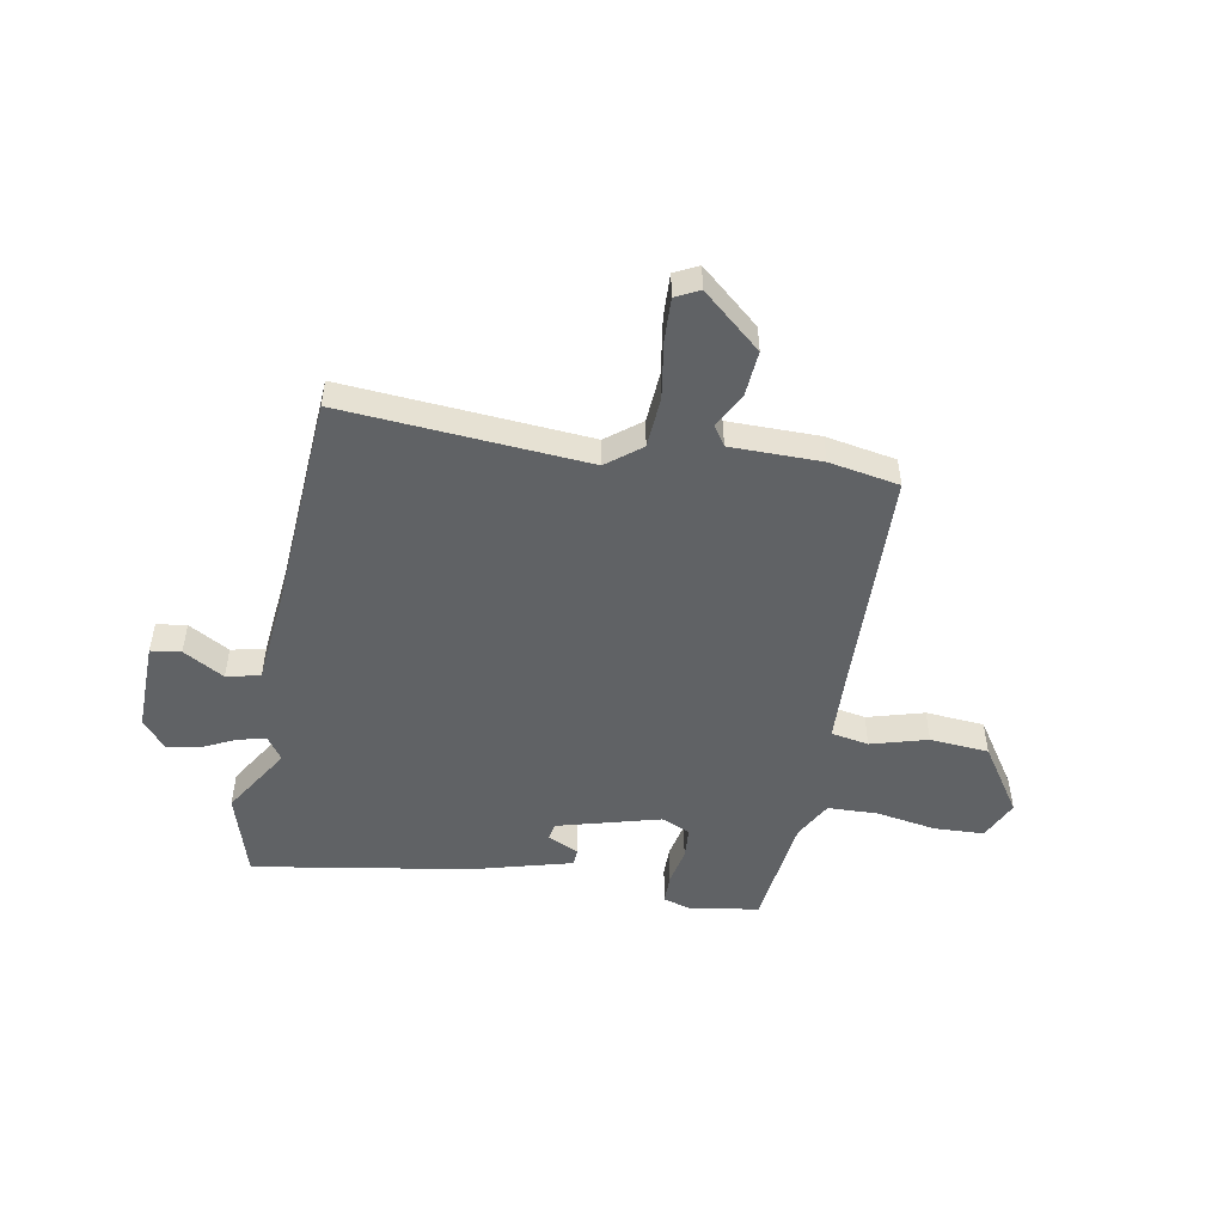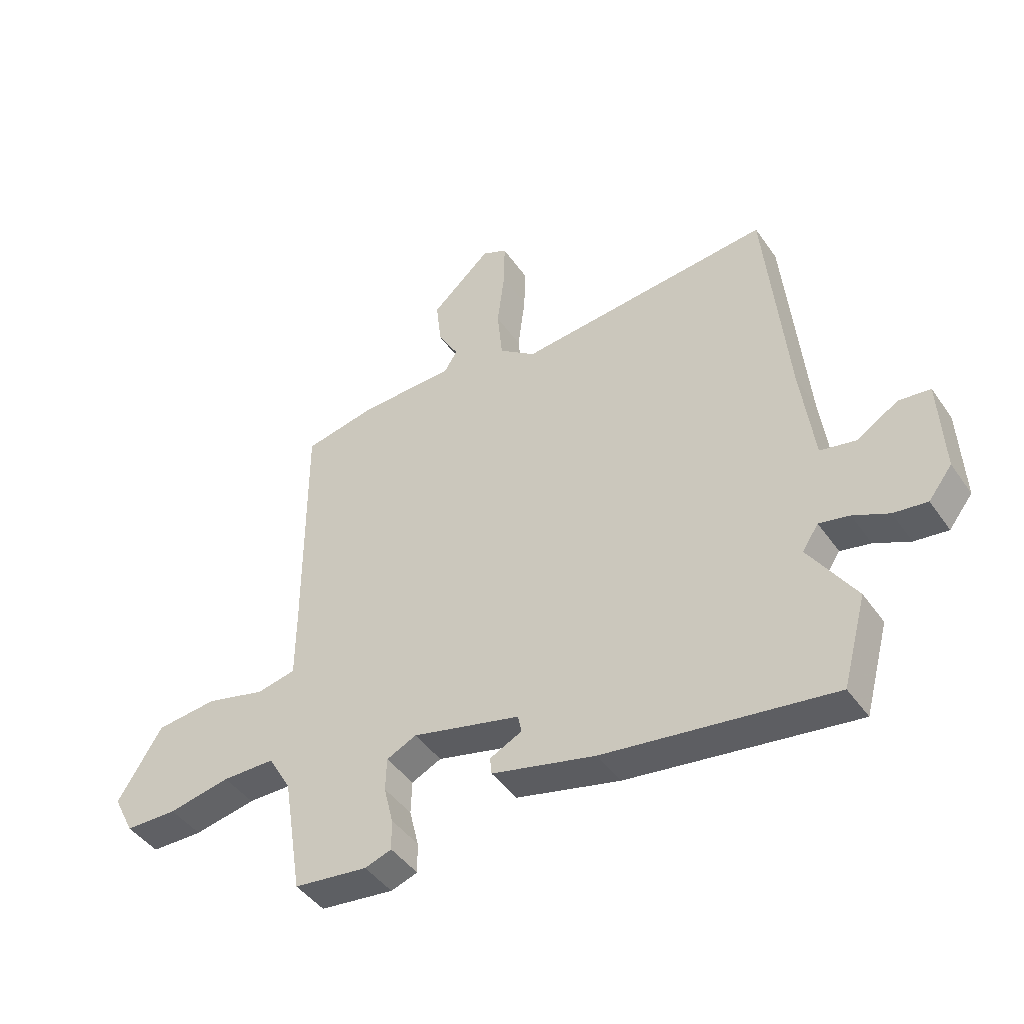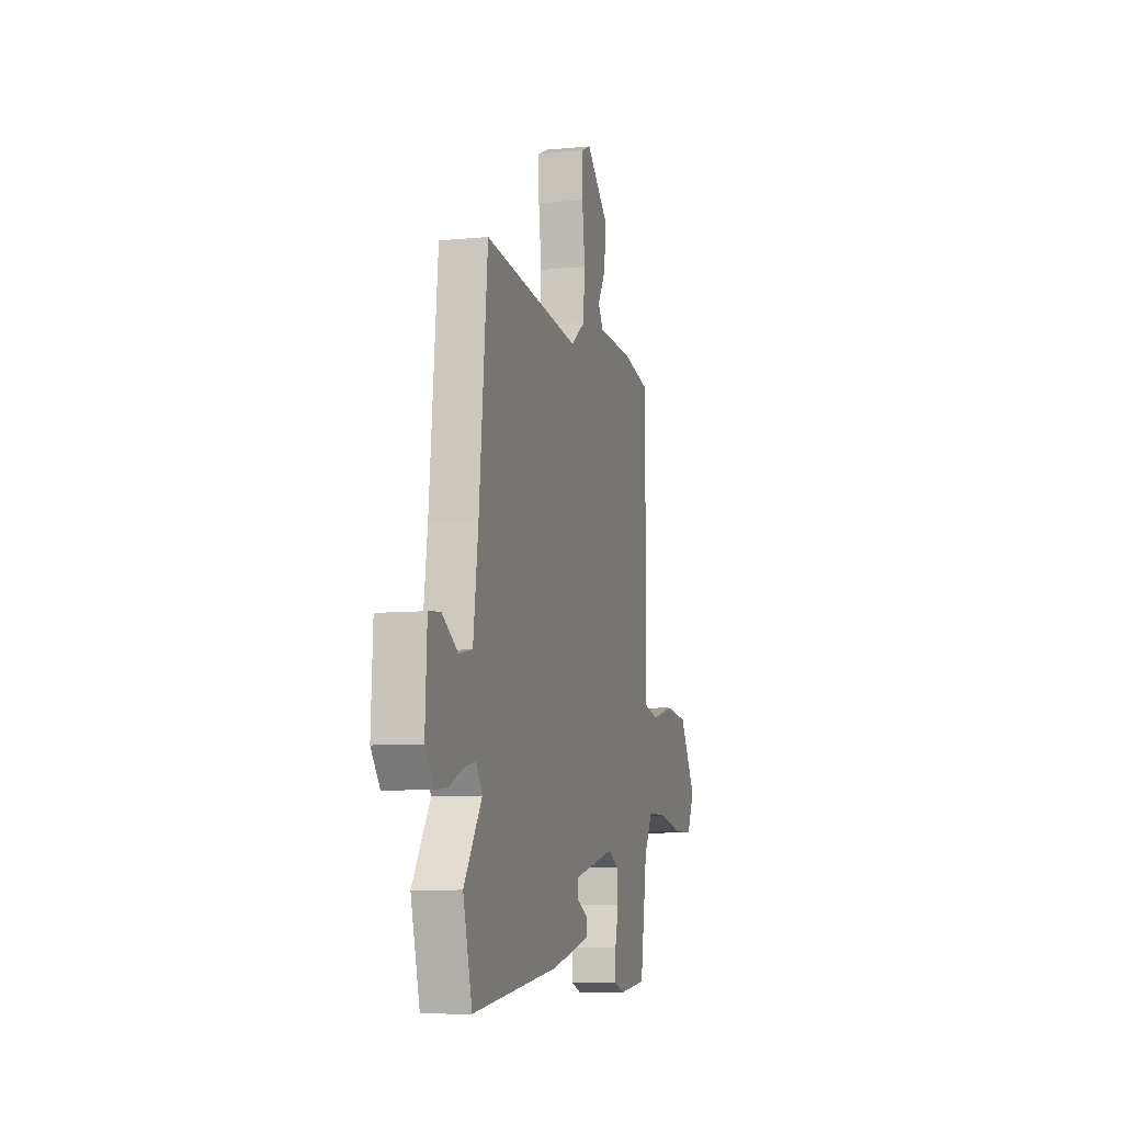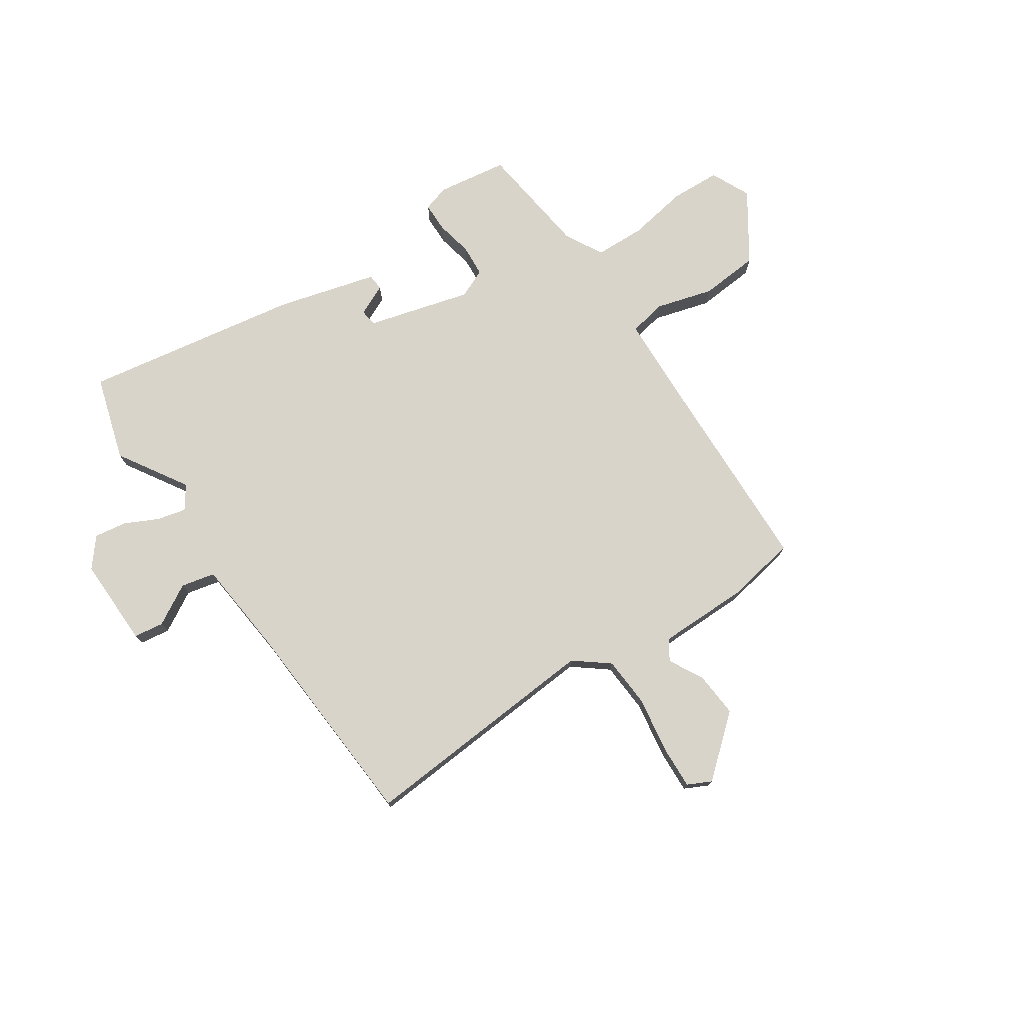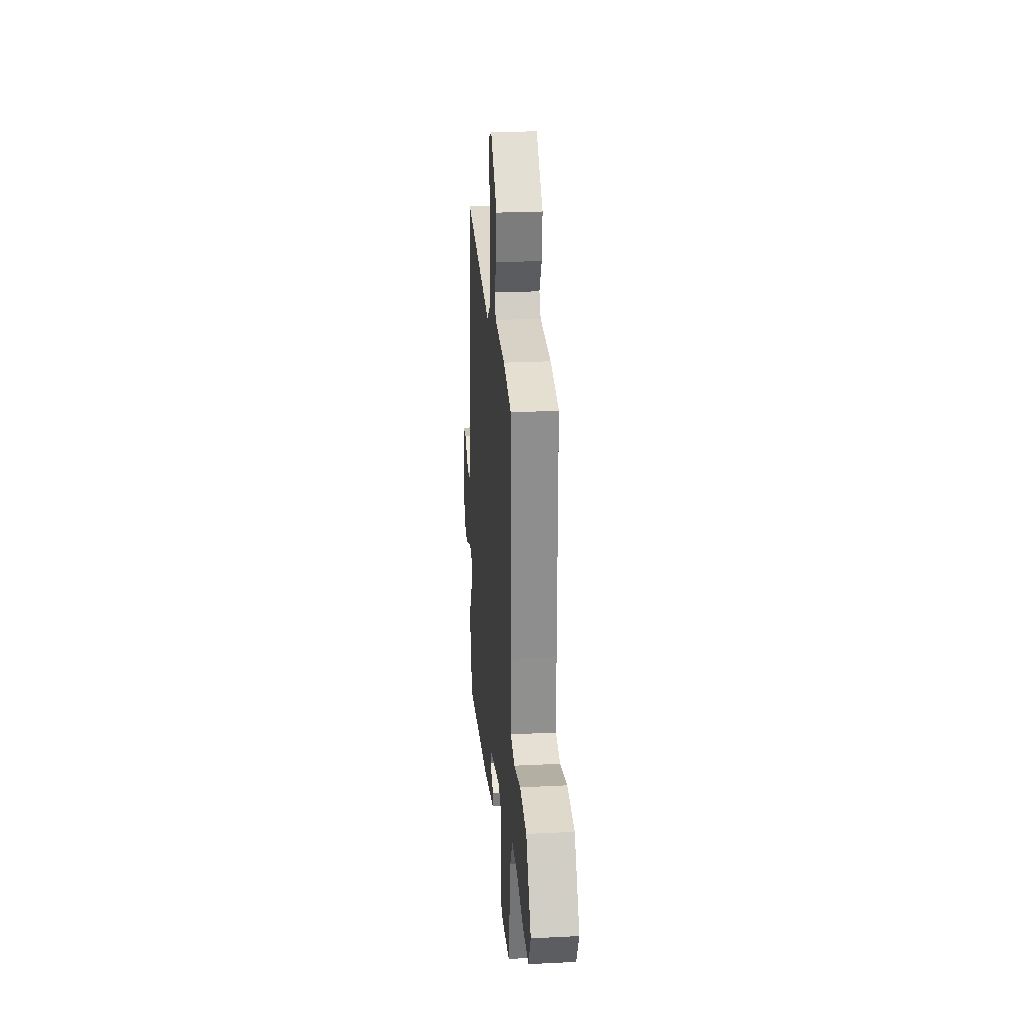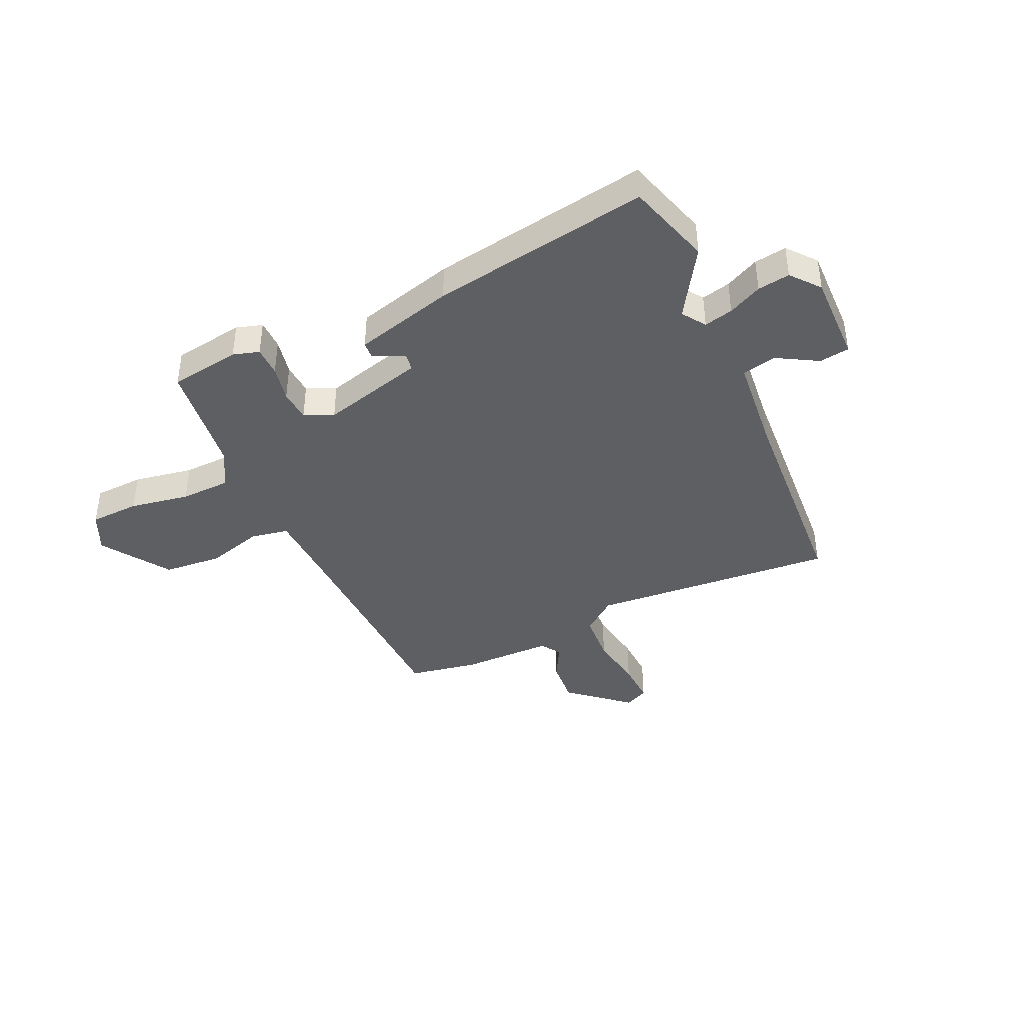
<metadata>
{"format":"obj","ext":"obj","renderer":"f3d","projection":"perspective","resolution":1024,"background":"white","views":[{"elev":-50.5,"azim":-8.5,"up":"+Y"},{"elev":-44.2,"azim":-147.6,"up":"+Z"},{"elev":-8.3,"azim":-74.9,"up":"+Z"},{"elev":75.7,"azim":-32.0,"up":"+Y"},{"elev":25.2,"azim":85.4,"up":"+Z"},{"elev":-40.7,"azim":-153.6,"up":"+Y"}]}
</metadata>
<code>
v -0.438 0.07 0.51
v 0.007 0.07 0.462
v 0.071 0.07 0.509
v 0.08 0.07 0.601
v 0.067 0.07 0.704
v 0.066 0.07 0.783
v 0.11 0.07 0.803
v 0.214 0.07 0.708
v 0.205 0.07 0.626
v 0.169 0.07 0.564
v 0.192 0.07 0.527
v 0.357 0.07 0.521
v 0.484 0.07 0.494
v 0.483 0.07 0.087
v 0.484 0.07 -0.045
v 0.552 0.07 -0.06
v 0.656 0.07 -0.034
v 0.763 0.07 -0.046
v 0.841 0.07 -0.172
v 0.805 0.07 -0.243
v 0.714 0.07 -0.244
v 0.606 0.07 -0.222
v 0.514 0.07 -0.222
v 0.474 0.07 -0.29
v 0.441 0.07 -0.497
v 0.312 0.07 -0.512
v 0.265 0.07 -0.496
v 0.266 0.07 -0.442
v 0.282 0.07 -0.376
v 0.28 0.07 -0.318
v 0.228 0.07 -0.293
v 0.039 0.07 -0.338
v 0.033 0.07 -0.369
v 0.089 0.07 -0.397
v 0.086 0.07 -0.427
v -0.096 0.07 -0.47
v -0.494 0.07 -0.523
v -0.536 0.07 -0.367
v -0.454 0.07 -0.244
v -0.482 0.07 -0.201
v -0.535 0.07 -0.212
v -0.597 0.07 -0.24
v -0.656 0.07 -0.247
v -0.697 0.07 -0.194
v -0.689 0.07 -0.03
v -0.634 0.07 -0.024
v -0.561 0.07 -0.069
v -0.499 0.07 -0.057
v -0.476 0.07 0.117
v -0.438 0 0.51
v 0.007 0 0.462
v 0.071 0 0.509
v 0.08 0 0.601
v 0.067 0 0.704
v 0.066 0 0.783
v 0.11 0 0.803
v 0.214 0 0.708
v 0.205 0 0.626
v 0.169 0 0.564
v 0.192 0 0.527
v 0.357 0 0.521
v 0.484 0 0.494
v 0.483 0 0.087
v 0.484 0 -0.045
v 0.552 0 -0.06
v 0.656 0 -0.034
v 0.763 0 -0.046
v 0.841 0 -0.172
v 0.805 0 -0.243
v 0.714 0 -0.244
v 0.606 0 -0.222
v 0.514 0 -0.222
v 0.474 0 -0.29
v 0.441 0 -0.497
v 0.312 0 -0.512
v 0.265 0 -0.496
v 0.266 0 -0.442
v 0.282 0 -0.376
v 0.28 0 -0.318
v 0.228 0 -0.293
v 0.039 0 -0.338
v 0.033 0 -0.369
v 0.089 0 -0.397
v 0.086 0 -0.427
v -0.096 0 -0.47
v -0.494 0 -0.523
v -0.536 0 -0.367
v -0.454 0 -0.244
v -0.482 0 -0.201
v -0.535 0 -0.212
v -0.597 0 -0.24
v -0.656 0 -0.247
v -0.697 0 -0.194
v -0.689 0 -0.03
v -0.634 0 -0.024
v -0.561 0 -0.069
v -0.499 0 -0.057
v -0.476 0 0.117
f 45 46 47
f 44 45 47
f 43 44 47
f 42 43 47
f 41 42 47
f 40 41 47 48
f 39 40 48 49
f 37 38 39
f 36 37 39
f 35 36 39
f 34 35 39
f 33 34 39
f 49 1 2
f 39 49 2
f 33 39 2
f 32 33 2
f 27 28 29
f 26 27 29
f 25 26 29
f 24 25 29
f 23 24 29 30
f 20 21 22
f 19 20 22
f 18 19 22
f 17 18 22
f 16 17 22
f 15 16 22 23
f 11 12 13 14
f 11 14 15
f 23 30 31
f 15 23 31
f 11 15 31
f 10 11 31
f 8 9 10
f 7 8 10
f 6 7 10
f 5 6 10
f 4 5 10
f 32 2 3
f 10 31 32
f 4 10 32
f 3 4 32
f 96 95 94
f 96 94 93
f 96 93 92
f 96 92 91
f 96 91 90
f 97 96 90 89
f 98 97 89 88
f 88 87 86
f 88 86 85
f 88 85 84
f 88 84 83
f 88 83 82
f 51 50 98
f 51 98 88
f 51 88 82
f 51 82 81
f 78 77 76
f 78 76 75
f 78 75 74
f 78 74 73
f 79 78 73 72
f 71 70 69
f 71 69 68
f 71 68 67
f 71 67 66
f 71 66 65
f 72 71 65 64
f 63 62 61 60
f 64 63 60
f 80 79 72
f 80 72 64
f 80 64 60
f 80 60 59
f 59 58 57
f 59 57 56
f 59 56 55
f 59 55 54
f 59 54 53
f 52 51 81
f 81 80 59
f 81 59 53
f 81 53 52
f 1 50 51 2
f 2 51 52 3
f 3 52 53 4
f 4 53 54 5
f 5 54 55 6
f 6 55 56 7
f 7 56 57 8
f 8 57 58 9
f 9 58 59 10
f 10 59 60 11
f 11 60 61 12
f 12 61 62 13
f 13 62 63 14
f 14 63 64 15
f 15 64 65 16
f 16 65 66 17
f 17 66 67 18
f 18 67 68 19
f 19 68 69 20
f 20 69 70 21
f 21 70 71 22
f 22 71 72 23
f 23 72 73 24
f 24 73 74 25
f 25 74 75 26
f 26 75 76 27
f 27 76 77 28
f 28 77 78 29
f 29 78 79 30
f 30 79 80 31
f 31 80 81 32
f 32 81 82 33
f 33 82 83 34
f 34 83 84 35
f 35 84 85 36
f 36 85 86 37
f 37 86 87 38
f 38 87 88 39
f 39 88 89 40
f 40 89 90 41
f 41 90 91 42
f 42 91 92 43
f 43 92 93 44
f 44 93 94 45
f 45 94 95 46
f 46 95 96 47
f 47 96 97 48
f 48 97 98 49
f 49 98 50 1

</code>
